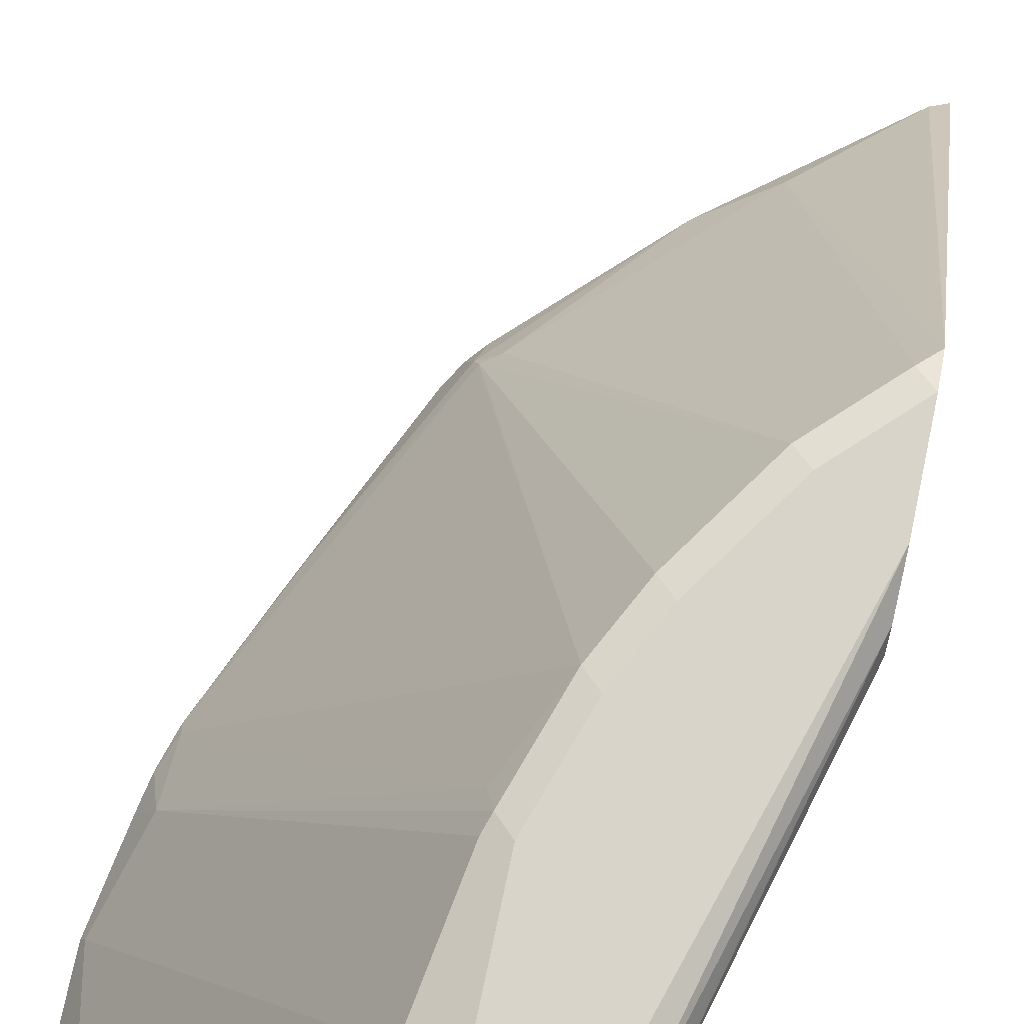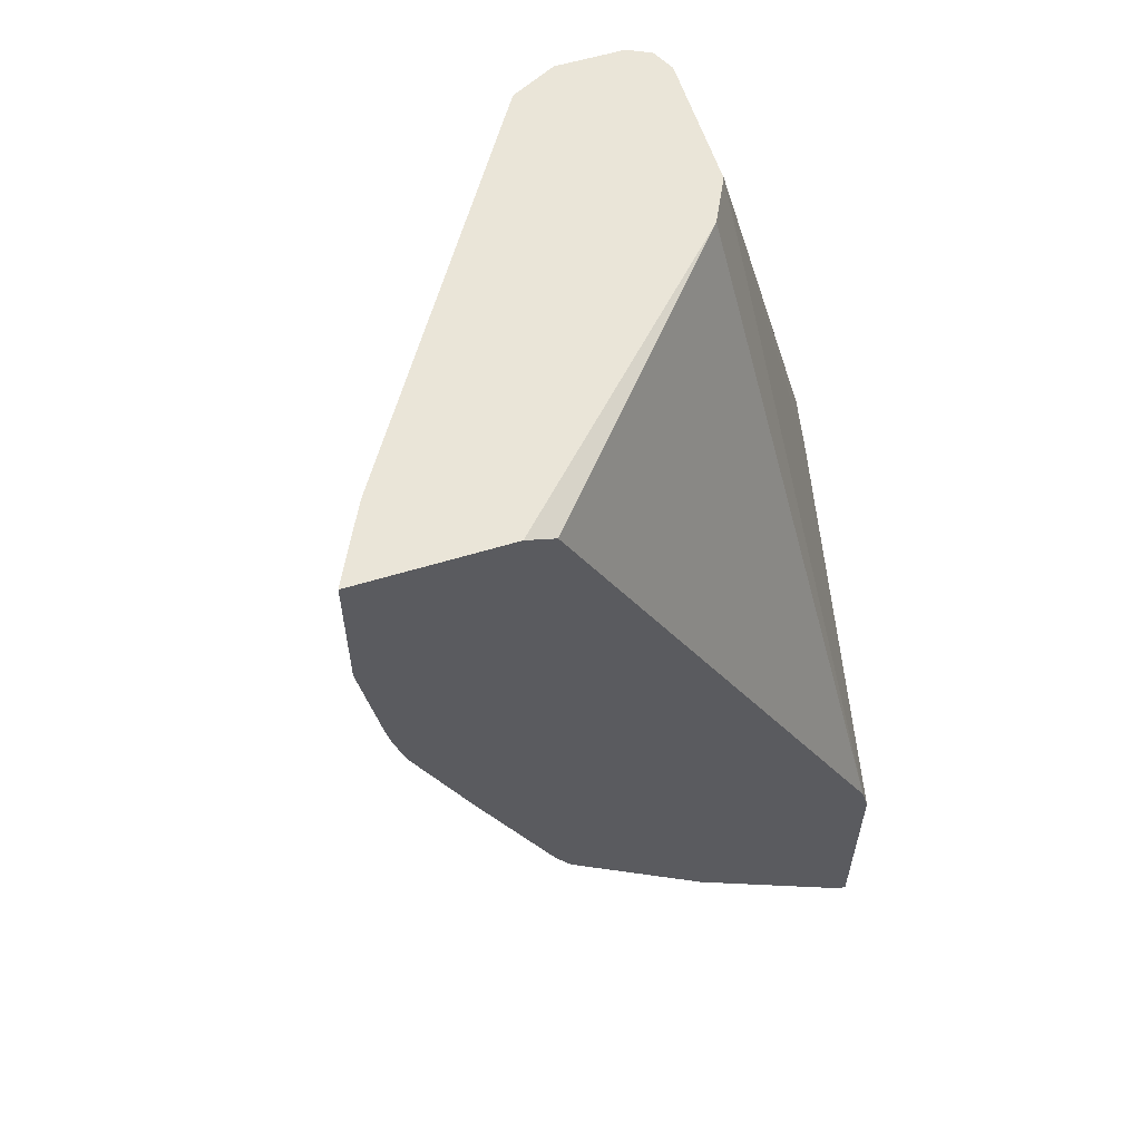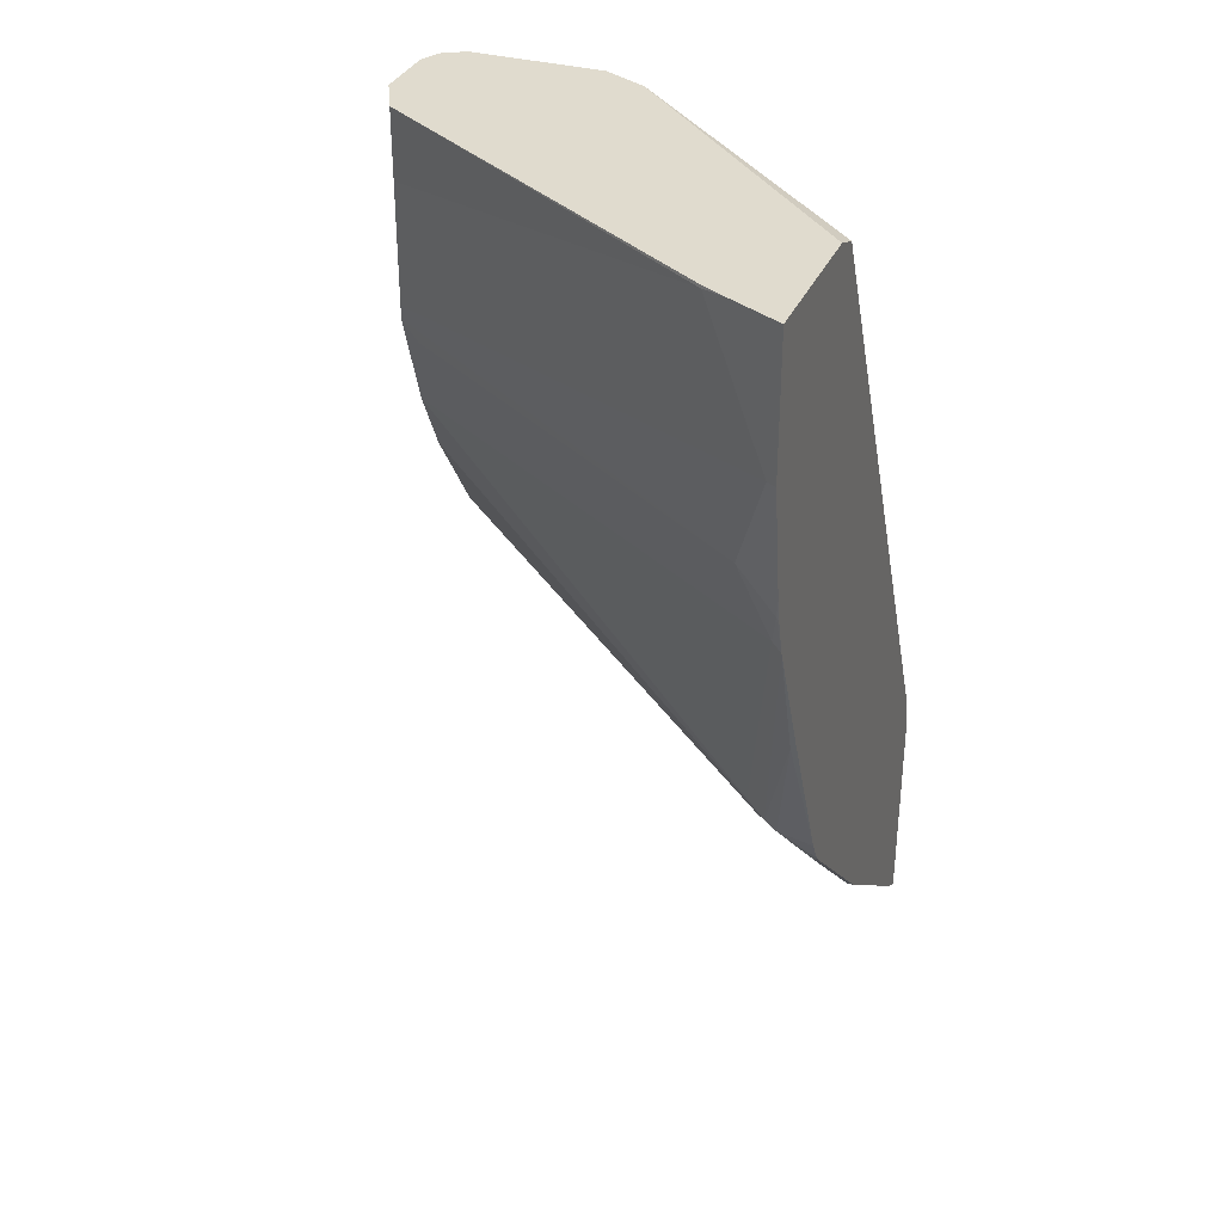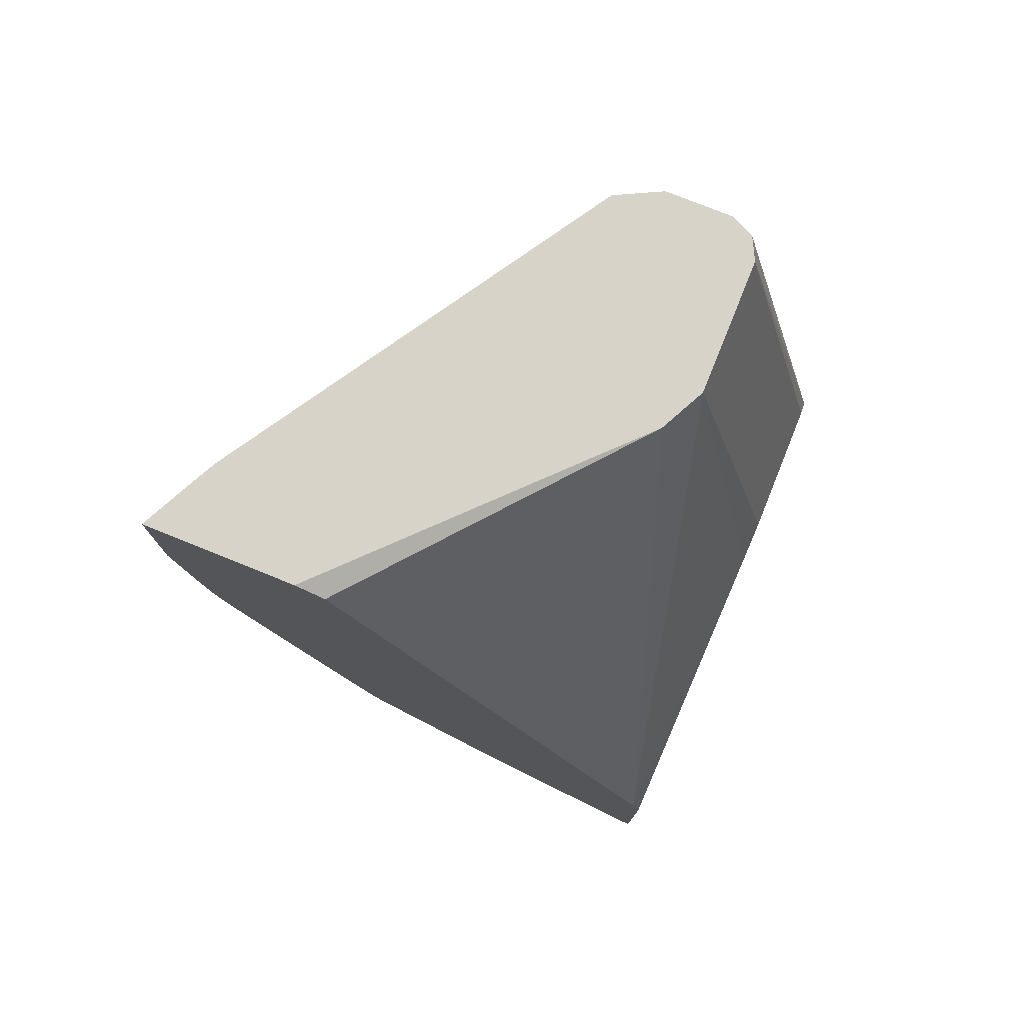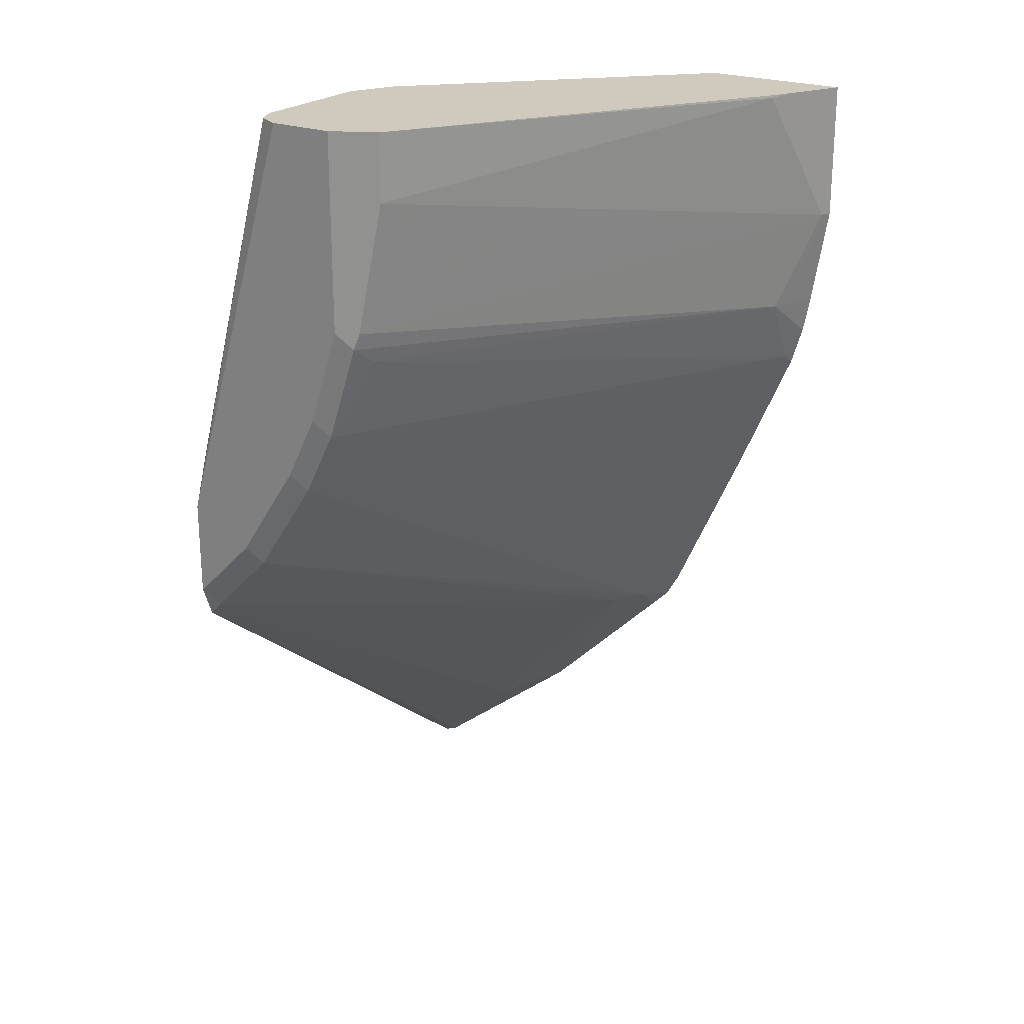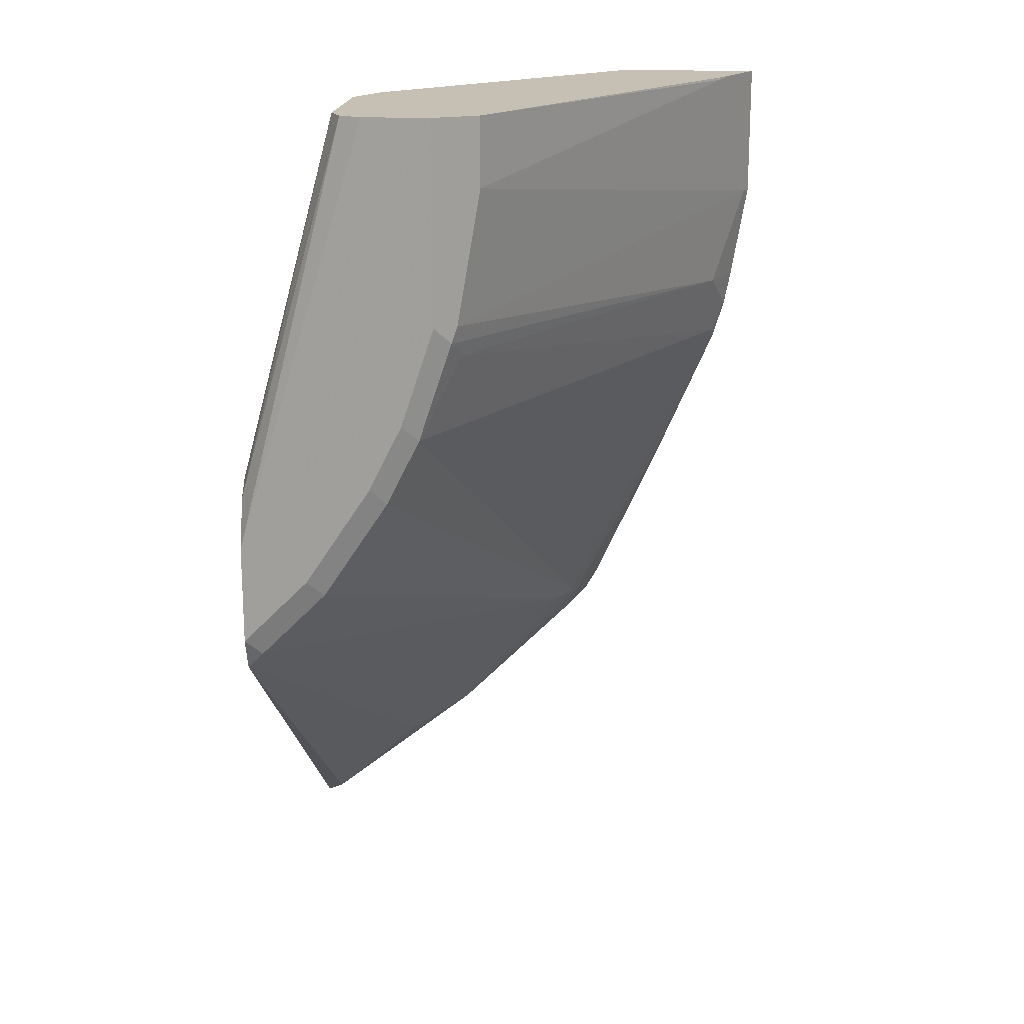
<metadata>
{"format":"obj","ext":"obj","renderer":"f3d","projection":"perspective","resolution":1024,"background":"white","views":[{"elev":75.0,"azim":12.1,"up":"+Y"},{"elev":58.7,"azim":-17.5,"up":"+Z"},{"elev":33.7,"azim":-68.8,"up":"+Z"},{"elev":76.9,"azim":22.0,"up":"+Z"},{"elev":23.0,"azim":-146.6,"up":"+Z"},{"elev":18.1,"azim":-175.4,"up":"+Z"}]}
</metadata>
<code>
v -0.3068 0.8629 -0.2109
v -0.3068 0.7862 -0.2109
v -0.3068 0.8725 -0.2206
v -0.3644 0.8629 0.001432
v -0.3068 0.767 -0.2301
v -0.3644 0.7862 0.001432
v -0.3068 0.8821 -0.2493
v -0.3707 0.8757 0.001432
v -0.3651 0.8643 0.001432
v -0.3114 0.6145 -0.3881
v -0.3068 0.6145 -0.4054
v -0.3703 0.7744 0.001432
v -0.3068 0.8821 -0.3068
v -0.3835 0.8821 0.001432
v -0.3766 0.7616 0.001432
v -0.3771 0.7606 0.001432
v -0.5031 0.6145 -0.004633
v -0.3068 0.6145 -0.5327
v -0.3548 0.8772 -0.278
v -0.3452 0.8821 -0.2684
v -0.3068 0.8749 -0.326
v -0.3164 0.8772 -0.3164
v -0.4219 0.8821 0.001432
v -0.5193 0.6145 0.001432
v -0.3083 0.6145 -0.5321
v -0.3164 0.6184 -0.5273
v -0.3068 0.616 -0.5321
v -0.3931 0.8772 -0.2205
v -0.3835 0.8821 -0.2109
v -0.4794 0.6544 -0.3595
v -0.489 0.6472 -0.3547
v -0.3068 0.8629 -0.3355
v -0.3739 0.6376 -0.4698
v -0.4465 0.8698 0.001432
v -0.4219 0.8821 -0.1151
v -0.6036 0.6145 0.001432
v -0.3164 0.6145 -0.5273
v -0.4123 0.6184 -0.4506
v -0.4123 0.8772 -0.1822
v -0.4027 0.8821 -0.1726
v -0.4922 0.6392 -0.3579
v -0.5465 0.6184 -0.2589
v -0.5832 0.6145 -0.1773
v -0.5816 0.62 -0.1726
v -0.4858 0.6584 -0.3451
v -0.4474 0.8693 -0.03836
v -0.4474 0.8693 0.001432
v -0.4347 0.8757 -0.1151
v -0.4315 0.8772 -0.1247
v -0.5937 0.6342 0.001432
v -0.6036 0.6145 -0.07673
v -0.4123 0.6145 -0.4506
v -0.4315 0.6184 -0.4314
v -0.4363 0.8653 -0.1342
v -0.4506 0.6184 -0.4122
v -0.489 0.6184 -0.3739
v -0.4983 0.6145 -0.3641
v -0.5065 0.6145 -0.3498
v -0.5513 0.6145 -0.2508
v -0.59 0.6145 -0.1547
v -0.5896 0.616 -0.1534
v -0.5816 0.6392 -0.1342
v -0.6008 0.62 -0.07673
v -0.5816 0.6584 -3.189e-05
v -0.5817 0.6579 0.001432
v -0.5883 0.6451 0.001432
v -0.588 0.6264 -0.1342
v -0.5939 0.6145 -0.1342
v -0.4315 0.6145 -0.4314
v -0.4967 0.6145 -0.3661
v -0.4506 0.6145 -0.4122
v -0.5902 0.6145 -0.1534
v -0.5926 0.6145 -0.1416
f 34 48 46
f 31 45 39
f 34 46 47
f 34 35 48
f 31 43 44
f 31 44 45
f 38 69 53
f 35 49 48
f 36 50 51
f 38 52 69
f 38 53 41
f 39 44 54
f 31 42 43
f 39 54 49
f 35 40 49
f 31 41 42
f 23 35 34
f 67 73 68
f 39 49 40
f 21 32 26
f 21 26 33
f 21 33 22
f 22 33 30
f 25 37 26
f 30 38 41
f 26 37 52
f 26 38 33
f 26 32 27
f 28 31 39
f 28 39 40
f 28 40 29
f 30 41 31
f 26 52 38
f 39 45 44
f 55 70 56
f 41 55 56
f 51 64 63
f 51 63 62
f 51 62 67
f 51 67 68
f 53 69 71
f 53 71 55
f 50 64 51
f 55 71 70
f 60 72 61
f 61 72 73
f 61 73 67
f 61 67 62
f 64 66 65
f 19 31 28
f 56 70 57
f 41 53 55
f 50 66 64
f 48 62 63
f 41 56 57
f 41 57 58
f 41 58 42
f 42 58 59
f 42 59 43
f 43 60 61
f 49 54 62
f 43 61 44
f 44 62 54
f 46 63 64
f 46 64 47
f 46 48 63
f 47 64 65
f 48 49 62
f 44 61 62
f 19 30 31
f 30 33 38
f 19 29 20
f 4 14 23
f 4 23 34
f 4 34 47
f 4 47 65
f 4 65 66
f 4 66 50
f 4 8 14
f 4 50 36
f 4 24 16
f 4 16 15
f 4 15 12
f 4 12 6
f 5 10 11
f 5 6 10
f 4 36 24
f 6 12 10
f 3 9 4
f 3 7 8
f 19 22 30
f 1 2 5
f 1 5 11
f 1 11 18
f 1 18 27
f 1 27 32
f 3 8 9
f 1 32 21
f 1 13 7
f 1 7 3
f 1 3 4
f 1 4 6
f 1 6 2
f 2 6 5
f 1 21 13
f 7 13 20
f 4 9 8
f 7 29 40
f 10 57 70
f 10 70 71
f 10 71 69
f 10 69 52
f 10 52 37
f 10 25 18
f 10 18 11
f 13 19 20
f 13 21 22
f 13 22 19
f 16 24 17
f 18 25 26
f 18 26 27
f 19 28 29
f 7 20 29
f 10 58 57
f 10 59 58
f 10 37 25
f 10 43 59
f 7 35 23
f 7 23 14
f 7 14 8
f 10 12 15
f 10 15 16
f 10 16 17
f 10 17 24
f 7 40 35
f 10 36 51
f 10 51 68
f 10 68 73
f 10 73 72
f 10 72 60
f 10 60 43
f 10 24 36

</code>
